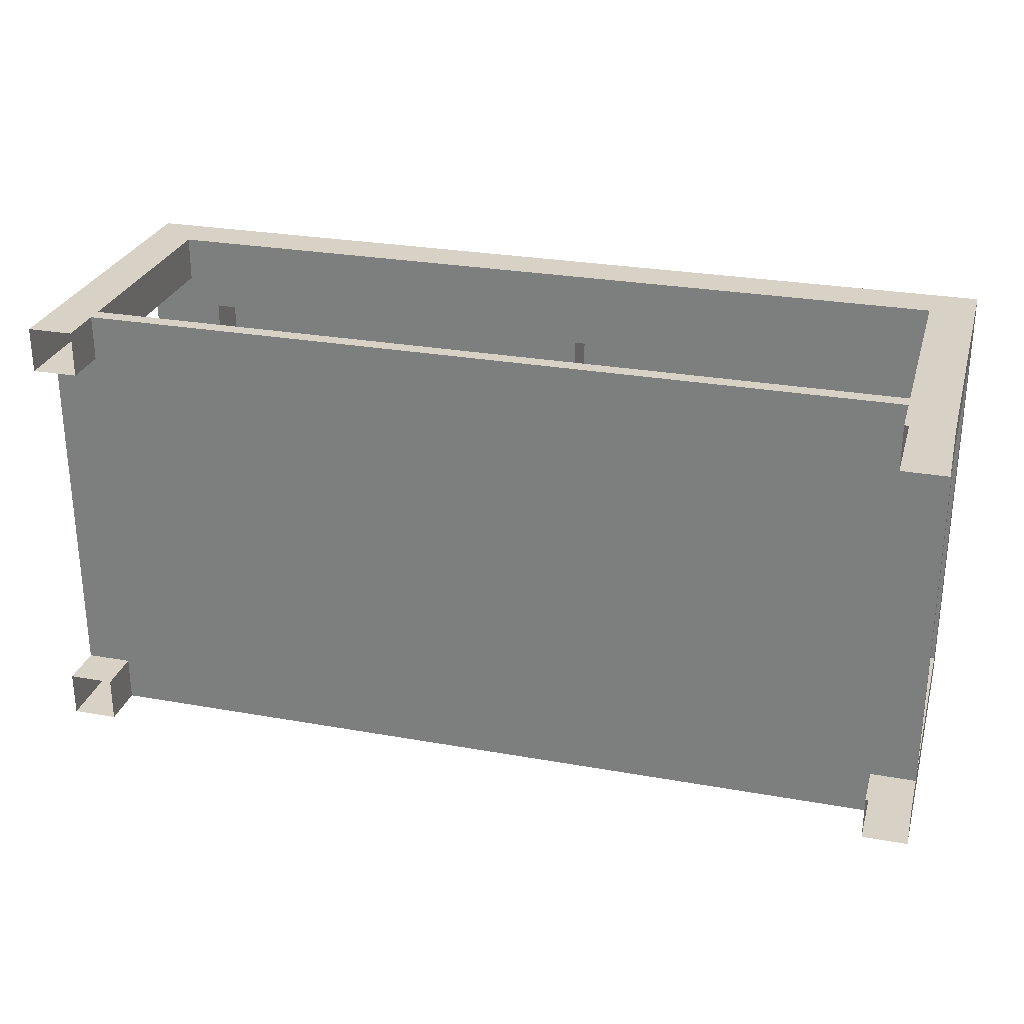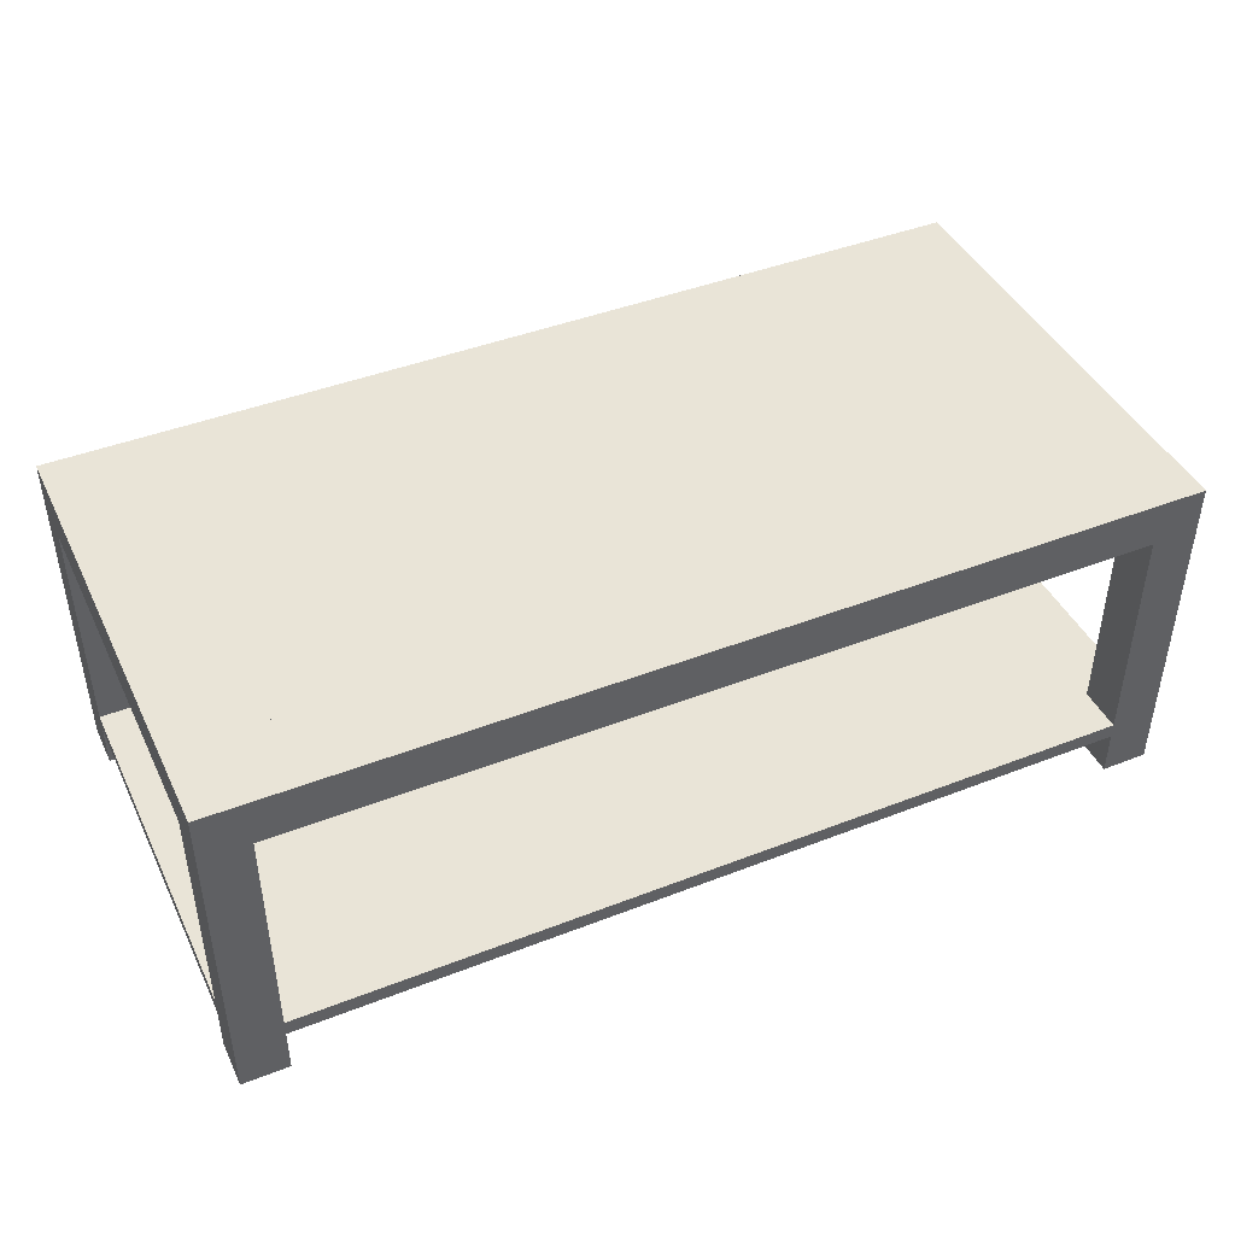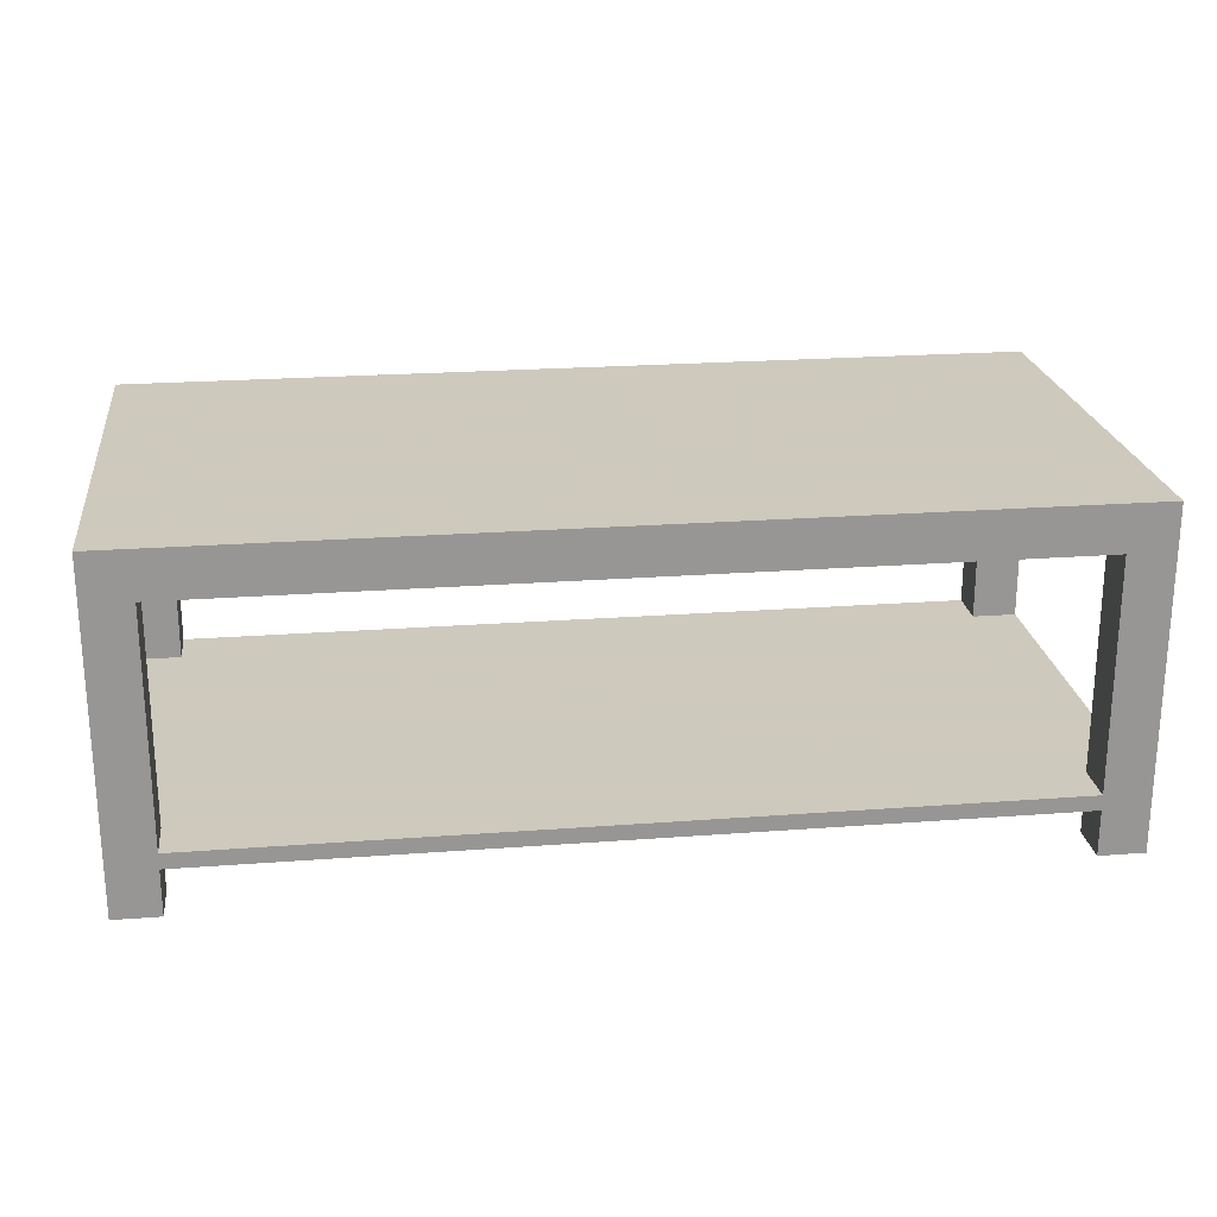
<metadata>
{"format":"obj","ext":"obj","renderer":"f3d","projection":"perspective","resolution":1024,"background":"white","views":[{"elev":27.5,"azim":-164.7,"up":"+Y"},{"elev":43.5,"azim":-24.7,"up":"+Z"},{"elev":22.6,"azim":172.6,"up":"+Z"}]}
</metadata>
<code>
v 0.6833 0.3465 0.2425
v 0.5668 0.2301 0.2425
v 0.6833 -0.3521 0.2425
v 0.6833 0.3465 0.2425
v 0.04287 0.2301 0.2425
v 0.5668 0.2301 0.2425
v 0.6833 0.3465 0.2425
v -0.07357 0.2301 0.2425
v 0.04287 0.2301 0.2425
v 0.6833 0.3465 0.2425
v -0.5975 0.2301 0.2425
v -0.07357 0.2301 0.2425
v -0.5975 0.2301 0.2425
v -0.714 0.3465 0.2425
v -0.714 -0.3521 0.2425
v -0.714 0.3465 0.2425
v -0.5975 0.2301 0.2425
v 0.6833 0.3465 0.2425
v 0.5668 -0.2357 0.2425
v 0.6833 -0.3521 0.2425
v 0.5668 0.2301 0.2425
v 0.04287 -0.2357 0.2425
v 0.6833 -0.3521 0.2425
v 0.5668 -0.2357 0.2425
v -0.07357 0.2301 0.2425
v 0.04287 -0.2357 0.2425
v 0.04287 0.2301 0.2425
v -0.07357 -0.2357 0.2425
v 0.04287 -0.2357 0.2425
v -0.07357 0.2301 0.2425
v -0.07357 -0.2357 0.2425
v 0.6833 -0.3521 0.2425
v 0.04287 -0.2357 0.2425
v -0.5975 -0.2357 0.2425
v 0.6833 -0.3521 0.2425
v -0.07357 -0.2357 0.2425
v -0.5975 -0.2357 0.2425
v -0.714 -0.3521 0.2425
v 0.6833 -0.3521 0.2425
v -0.714 -0.3521 0.2425
v -0.5975 -0.2357 0.2425
v -0.5975 0.2301 0.2425
v 0.6833 0.3465 0.2425
v 0.6134 0.3465 0.1727
v -0.714 0.3465 0.2425
v 0.6833 0.3465 0.2425
v 0.6134 0.3465 -0.1766
v 0.6134 0.3465 0.1727
v 0.6833 0.3465 0.2425
v 0.6134 0.3465 -0.1999
v 0.6134 0.3465 -0.1766
v 0.6833 0.3465 -0.2698
v 0.6134 0.3465 -0.1999
v 0.6833 0.3465 0.2425
v 0.6134 0.3465 -0.1999
v 0.6833 0.3465 -0.2698
v 0.6134 0.3465 -0.2698
v -0.6441 0.3465 0.1727
v -0.714 0.3465 0.2425
v 0.6134 0.3465 0.1727
v -0.6441 0.3465 -0.1766
v -0.714 0.3465 0.2425
v -0.6441 0.3465 0.1727
v -0.6441 0.3465 -0.1999
v -0.714 0.3465 0.2425
v -0.6441 0.3465 -0.1766
v -0.6441 0.3465 -0.2698
v -0.714 0.3465 0.2425
v -0.6441 0.3465 -0.1999
v -0.714 0.3465 0.2425
v -0.6441 0.3465 -0.2698
v -0.714 0.3465 -0.2698
v 0.6833 0.3465 0.2425
v 0.6833 0.2767 0.1727
v 0.6833 0.3465 -0.2698
v 0.6833 0.3465 0.2425
v 0.6833 -0.2822 0.1727
v 0.6833 0.2767 0.1727
v 0.6833 -0.2822 0.1727
v 0.6833 -0.2822 -0.1999
v 0.6833 -0.2822 -0.1766
v 0.6833 -0.2822 0.1727
v 0.6833 -0.2822 -0.2698
v 0.6833 -0.2822 -0.1999
v 0.6833 -0.3521 0.2425
v 0.6833 -0.2822 0.1727
v 0.6833 0.3465 0.2425
v 0.6833 -0.3521 0.2425
v 0.6833 -0.2822 -0.2698
v 0.6833 -0.2822 0.1727
v 0.6833 -0.2822 -0.2698
v 0.6833 -0.3521 0.2425
v 0.6833 -0.3521 -0.2698
v 0.6833 0.2767 -0.1766
v 0.6833 0.3465 -0.2698
v 0.6833 0.2767 0.1727
v 0.6833 0.2767 -0.1999
v 0.6833 0.3465 -0.2698
v 0.6833 0.2767 -0.1766
v 0.6833 0.3465 -0.2698
v 0.6833 0.2767 -0.1999
v 0.6833 0.2767 -0.2698
v -0.714 -0.3521 0.2425
v -0.6441 -0.3521 0.1727
v 0.6833 -0.3521 0.2425
v -0.714 -0.3521 0.2425
v -0.6441 -0.3521 -0.1766
v -0.6441 -0.3521 0.1727
v -0.714 -0.3521 0.2425
v -0.6441 -0.3521 -0.1999
v -0.6441 -0.3521 -0.1766
v -0.714 -0.3521 0.2425
v -0.6441 -0.3521 -0.2698
v -0.6441 -0.3521 -0.1999
v -0.6441 -0.3521 -0.2698
v -0.714 -0.3521 0.2425
v -0.714 -0.3521 -0.2698
v 0.6134 -0.3521 0.1727
v 0.6833 -0.3521 0.2425
v -0.6441 -0.3521 0.1727
v 0.6134 -0.3521 -0.1766
v 0.6833 -0.3521 0.2425
v 0.6134 -0.3521 0.1727
v 0.6134 -0.3521 -0.1999
v 0.6833 -0.3521 0.2425
v 0.6134 -0.3521 -0.1766
v 0.6134 -0.3521 -0.2698
v 0.6833 -0.3521 0.2425
v 0.6134 -0.3521 -0.1999
v 0.6833 -0.3521 0.2425
v 0.6134 -0.3521 -0.2698
v 0.6833 -0.3521 -0.2698
v 0.6134 -0.3521 0.1727
v 0.5668 0.2301 0.1727
v 0.6134 -0.2822 0.1727
v 0.6134 -0.3521 0.1727
v 0.5668 -0.2357 0.1727
v 0.5668 0.2301 0.1727
v 0.6134 -0.3521 0.1727
v 0.04287 -0.2357 0.1727
v 0.5668 -0.2357 0.1727
v 0.04287 -0.2357 0.1727
v -0.07357 -0.2357 0.1727
v 0.04287 0.2301 0.1727
v 0.6134 -0.3521 0.1727
v -0.07357 -0.2357 0.1727
v 0.04287 -0.2357 0.1727
v 0.6134 -0.3521 0.1727
v -0.5975 -0.2357 0.1727
v -0.07357 -0.2357 0.1727
v -0.5975 -0.2357 0.1727
v -0.6441 0.2767 0.1727
v -0.5975 0.2301 0.1727
v -0.6441 -0.3521 0.1727
v -0.5975 -0.2357 0.1727
v 0.6134 -0.3521 0.1727
v -0.6441 -0.3521 0.1727
v -0.6441 0.2767 0.1727
v -0.5975 -0.2357 0.1727
v -0.6441 -0.2822 0.1727
v -0.6441 0.2767 0.1727
v -0.6441 -0.3521 0.1727
v -0.714 -0.2822 0.1727
v -0.6441 0.2767 0.1727
v -0.6441 -0.2822 0.1727
v -0.6441 0.2767 0.1727
v -0.714 -0.2822 0.1727
v -0.714 0.2767 0.1727
v 0.6833 -0.2822 0.1727
v 0.6134 0.2767 0.1727
v 0.6833 0.2767 0.1727
v 0.6134 -0.2822 0.1727
v 0.6134 0.2767 0.1727
v 0.6833 -0.2822 0.1727
v 0.6134 -0.2822 0.1727
v 0.6134 0.3465 0.1727
v 0.6134 0.2767 0.1727
v 0.5668 0.2301 0.1727
v 0.6134 0.3465 0.1727
v 0.6134 -0.2822 0.1727
v 0.04287 0.2301 0.1727
v 0.6134 0.3465 0.1727
v 0.5668 0.2301 0.1727
v -0.07357 0.2301 0.1727
v 0.04287 0.2301 0.1727
v -0.07357 -0.2357 0.1727
v -0.07357 0.2301 0.1727
v 0.6134 0.3465 0.1727
v 0.04287 0.2301 0.1727
v -0.5975 0.2301 0.1727
v 0.6134 0.3465 0.1727
v -0.07357 0.2301 0.1727
v -0.6441 0.2767 0.1727
v 0.6134 0.3465 0.1727
v -0.5975 0.2301 0.1727
v 0.6134 0.3465 0.1727
v -0.6441 0.2767 0.1727
v -0.6441 0.3465 0.1727
v -0.714 -0.2822 -0.2698
v -0.714 -0.2822 -0.1766
v -0.714 -0.2822 -0.1999
v -0.714 -0.2822 -0.2698
v -0.714 -0.2822 0.1727
v -0.714 -0.2822 -0.1766
v -0.714 -0.2822 0.1727
v -0.714 -0.2822 -0.2698
v -0.714 -0.3521 -0.2698
v -0.714 0.2767 -0.2698
v -0.714 0.3465 0.2425
v -0.714 0.3465 -0.2698
v -0.714 0.2767 -0.1999
v -0.714 0.3465 0.2425
v -0.714 0.2767 -0.2698
v -0.714 0.2767 -0.1766
v -0.714 0.3465 0.2425
v -0.714 0.2767 -0.1999
v -0.714 0.2767 0.1727
v -0.714 0.3465 0.2425
v -0.714 0.2767 -0.1766
v -0.714 -0.2822 0.1727
v -0.714 0.3465 0.2425
v -0.714 0.2767 0.1727
v -0.714 -0.2822 0.1727
v -0.714 -0.3521 0.2425
v -0.714 0.3465 0.2425
v -0.714 -0.3521 0.2425
v -0.714 -0.2822 0.1727
v -0.714 -0.3521 -0.2698
v 0.6134 -0.3521 -0.1999
v -0.6441 0.2767 -0.1999
v 0.6134 -0.2822 -0.1999
v -0.6441 -0.3521 -0.1999
v -0.6441 0.2767 -0.1999
v 0.6134 -0.3521 -0.1999
v -0.6441 -0.2822 -0.1999
v -0.6441 0.2767 -0.1999
v -0.6441 -0.3521 -0.1999
v -0.6441 -0.2822 -0.1999
v -0.714 0.2767 -0.1999
v -0.6441 0.2767 -0.1999
v -0.714 0.2767 -0.1999
v -0.6441 -0.2822 -0.1999
v -0.714 -0.2822 -0.1999
v 0.6833 -0.2822 -0.1999
v 0.6134 0.2767 -0.1999
v 0.6833 0.2767 -0.1999
v 0.6134 -0.2822 -0.1999
v 0.6134 0.2767 -0.1999
v 0.6833 -0.2822 -0.1999
v 0.6134 -0.2822 -0.1999
v 0.6134 0.3465 -0.1999
v 0.6134 0.2767 -0.1999
v -0.6441 0.2767 -0.1999
v 0.6134 0.3465 -0.1999
v 0.6134 -0.2822 -0.1999
v 0.6134 0.3465 -0.1999
v -0.6441 0.2767 -0.1999
v -0.6441 0.3465 -0.1999
v -0.714 0.2767 -0.1766
v -0.6441 0.2767 -0.1999
v -0.6441 0.2767 -0.1766
v -0.714 0.2767 -0.1999
v -0.6441 0.2767 -0.1999
v -0.714 0.2767 -0.1766
v -0.714 0.2767 -0.1999
v -0.6441 0.2767 -0.2698
v -0.6441 0.2767 -0.1999
v -0.6441 0.2767 -0.2698
v -0.714 0.2767 -0.1999
v -0.714 0.2767 -0.2698
v -0.714 0.2767 0.1727
v -0.6441 0.2767 -0.1766
v -0.6441 0.2767 0.1727
v -0.6441 0.2767 -0.1766
v -0.714 0.2767 0.1727
v -0.714 0.2767 -0.1766
v -0.6441 0.2767 0.1727
v -0.6441 0.3465 -0.1766
v -0.6441 0.3465 0.1727
v -0.6441 0.3465 -0.1766
v -0.6441 0.2767 0.1727
v -0.6441 0.2767 -0.1766
v -0.6441 0.3465 -0.1766
v -0.6441 0.3465 -0.2698
v -0.6441 0.3465 -0.1999
v -0.6441 0.2767 -0.1766
v -0.6441 0.3465 -0.2698
v -0.6441 0.3465 -0.1766
v -0.6441 0.2767 -0.1999
v -0.6441 0.3465 -0.2698
v -0.6441 0.2767 -0.1766
v -0.6441 0.3465 -0.2698
v -0.6441 0.2767 -0.1999
v -0.6441 0.2767 -0.2698
v 0.6134 0.3465 -0.1766
v -0.6441 0.3465 -0.1999
v -0.6441 0.3465 -0.1766
v -0.6441 0.3465 -0.1999
v 0.6134 0.3465 -0.1766
v 0.6134 0.3465 -0.1999
v 0.6134 0.2767 -0.1766
v 0.6134 0.3465 0.1727
v 0.6134 0.3465 -0.1766
v 0.6134 0.3465 0.1727
v 0.6134 0.2767 -0.1766
v 0.6134 0.2767 0.1727
v 0.6134 0.3465 -0.2698
v 0.6134 0.3465 -0.1766
v 0.6134 0.3465 -0.1999
v 0.6134 0.2767 -0.2698
v 0.6134 0.3465 -0.1766
v 0.6134 0.3465 -0.2698
v 0.6134 0.2767 -0.1999
v 0.6134 0.3465 -0.1766
v 0.6134 0.2767 -0.2698
v 0.6134 0.3465 -0.1766
v 0.6134 0.2767 -0.1999
v 0.6134 0.2767 -0.1766
v 0.6134 0.2767 -0.1766
v 0.6833 0.2767 0.1727
v 0.6134 0.2767 0.1727
v 0.6833 0.2767 0.1727
v 0.6134 0.2767 -0.1766
v 0.6833 0.2767 -0.1766
v 0.6134 0.2767 -0.1999
v 0.6833 0.2767 -0.1766
v 0.6134 0.2767 -0.1766
v 0.6134 0.2767 -0.1999
v 0.6833 0.2767 -0.1999
v 0.6833 0.2767 -0.1766
v 0.6134 0.2767 -0.2698
v 0.6833 0.2767 -0.1999
v 0.6134 0.2767 -0.1999
v 0.6833 0.2767 -0.1999
v 0.6134 0.2767 -0.2698
v 0.6833 0.2767 -0.2698
v 0.6833 -0.2822 -0.1766
v 0.6833 0.2767 -0.1999
v 0.6833 0.2767 -0.1766
v 0.6833 0.2767 -0.1999
v 0.6833 -0.2822 -0.1766
v 0.6833 -0.2822 -0.1999
v 0.6833 -0.2822 -0.1999
v 0.6134 -0.2822 -0.1766
v 0.6833 -0.2822 -0.1766
v 0.6833 -0.2822 -0.1999
v 0.6134 -0.2822 -0.1999
v 0.6134 -0.2822 -0.1766
v 0.6833 -0.2822 -0.2698
v 0.6134 -0.2822 -0.1999
v 0.6833 -0.2822 -0.1999
v 0.6134 -0.2822 -0.1999
v 0.6833 -0.2822 -0.2698
v 0.6134 -0.2822 -0.2698
v 0.6833 -0.2822 -0.1766
v 0.6134 -0.2822 0.1727
v 0.6833 -0.2822 0.1727
v 0.6134 -0.2822 0.1727
v 0.6833 -0.2822 -0.1766
v 0.6134 -0.2822 -0.1766
v 0.6134 -0.2822 -0.2698
v 0.6134 -0.2822 -0.1766
v 0.6134 -0.2822 -0.1999
v 0.6134 -0.3521 -0.2698
v 0.6134 -0.2822 -0.1766
v 0.6134 -0.2822 -0.2698
v 0.6134 -0.3521 -0.1999
v 0.6134 -0.2822 -0.1766
v 0.6134 -0.3521 -0.2698
v 0.6134 -0.2822 -0.1766
v 0.6134 -0.3521 -0.1999
v 0.6134 -0.3521 -0.1766
v 0.6134 -0.3521 -0.1766
v 0.6134 -0.2822 0.1727
v 0.6134 -0.2822 -0.1766
v 0.6134 -0.2822 0.1727
v 0.6134 -0.3521 -0.1766
v 0.6134 -0.3521 0.1727
v -0.6441 -0.3521 -0.1999
v 0.6134 -0.3521 -0.1766
v -0.6441 -0.3521 -0.1766
v 0.6134 -0.3521 -0.1766
v -0.6441 -0.3521 -0.1999
v 0.6134 -0.3521 -0.1999
v -0.6441 -0.2822 -0.1766
v -0.6441 -0.2822 -0.2698
v -0.6441 -0.2822 -0.1999
v -0.6441 -0.3521 -0.1766
v -0.6441 -0.2822 -0.2698
v -0.6441 -0.2822 -0.1766
v -0.6441 -0.3521 -0.1999
v -0.6441 -0.2822 -0.2698
v -0.6441 -0.3521 -0.1766
v -0.6441 -0.2822 -0.2698
v -0.6441 -0.3521 -0.1999
v -0.6441 -0.3521 -0.2698
v -0.6441 -0.3521 0.1727
v -0.6441 -0.2822 -0.1766
v -0.6441 -0.2822 0.1727
v -0.6441 -0.2822 -0.1766
v -0.6441 -0.3521 0.1727
v -0.6441 -0.3521 -0.1766
v -0.6441 -0.2822 -0.1999
v -0.714 -0.2822 -0.1766
v -0.6441 -0.2822 -0.1766
v -0.6441 -0.2822 -0.1999
v -0.714 -0.2822 -0.1999
v -0.714 -0.2822 -0.1766
v -0.6441 -0.2822 -0.2698
v -0.714 -0.2822 -0.1999
v -0.6441 -0.2822 -0.1999
v -0.714 -0.2822 -0.1999
v -0.6441 -0.2822 -0.2698
v -0.714 -0.2822 -0.2698
v -0.6441 -0.2822 -0.1766
v -0.714 -0.2822 0.1727
v -0.6441 -0.2822 0.1727
v -0.714 -0.2822 0.1727
v -0.6441 -0.2822 -0.1766
v -0.714 -0.2822 -0.1766
v -0.714 -0.2822 -0.1999
v -0.714 0.2767 -0.1766
v -0.714 0.2767 -0.1999
v -0.714 0.2767 -0.1766
v -0.714 -0.2822 -0.1999
v -0.714 -0.2822 -0.1766
v -0.714 0.2767 -0.1766
v -0.6441 -0.2822 -0.1766
v -0.6441 0.2767 -0.1766
v -0.6441 -0.2822 -0.1766
v -0.714 0.2767 -0.1766
v -0.714 -0.2822 -0.1766
v 0.6134 0.3465 -0.1766
v 0.6134 -0.2822 -0.1766
v 0.6134 0.2767 -0.1766
v 0.6134 -0.2822 -0.1766
v -0.6441 0.2767 -0.1766
v 0.6134 -0.3521 -0.1766
v 0.6134 0.3465 -0.1766
v -0.6441 0.2767 -0.1766
v 0.6134 -0.2822 -0.1766
v -0.6441 0.2767 -0.1766
v 0.6134 0.3465 -0.1766
v -0.6441 0.3465 -0.1766
v 0.6134 0.2767 -0.1766
v 0.6833 -0.2822 -0.1766
v 0.6833 0.2767 -0.1766
v 0.6833 -0.2822 -0.1766
v 0.6134 0.2767 -0.1766
v 0.6134 -0.2822 -0.1766
v -0.6441 -0.2822 -0.1766
v 0.6134 -0.3521 -0.1766
v -0.6441 0.2767 -0.1766
v 0.6134 -0.3521 -0.1766
v -0.6441 -0.2822 -0.1766
v -0.6441 -0.3521 -0.1766
v -0.07357 -0.2357 0.1727
v -0.07357 0.2301 0.2425
v -0.07357 0.2301 0.1727
v -0.07357 0.2301 0.2425
v -0.07357 -0.2357 0.1727
v -0.07357 -0.2357 0.2425
v -0.5975 0.2301 0.1727
v -0.07357 0.2301 0.2425
v -0.5975 0.2301 0.2425
v -0.07357 0.2301 0.2425
v -0.5975 0.2301 0.1727
v -0.07357 0.2301 0.1727
v -0.07357 -0.2357 0.1727
v -0.5975 -0.2357 0.2425
v -0.07357 -0.2357 0.2425
v -0.5975 -0.2357 0.2425
v -0.07357 -0.2357 0.1727
v -0.5975 -0.2357 0.1727
v -0.5975 -0.2357 0.2425
v -0.5975 0.2301 0.1727
v -0.5975 0.2301 0.2425
v -0.5975 0.2301 0.1727
v -0.5975 -0.2357 0.2425
v -0.5975 -0.2357 0.1727
v 0.04287 0.2301 0.1727
v 0.5668 0.2301 0.2425
v 0.04287 0.2301 0.2425
v 0.5668 0.2301 0.2425
v 0.04287 0.2301 0.1727
v 0.5668 0.2301 0.1727
v 0.04287 -0.2357 0.2425
v 0.04287 0.2301 0.1727
v 0.04287 0.2301 0.2425
v 0.04287 0.2301 0.1727
v 0.04287 -0.2357 0.2425
v 0.04287 -0.2357 0.1727
v 0.5668 -0.2357 0.1727
v 0.5668 0.2301 0.2425
v 0.5668 0.2301 0.1727
v 0.5668 0.2301 0.2425
v 0.5668 -0.2357 0.1727
v 0.5668 -0.2357 0.2425
v 0.5668 -0.2357 0.1727
v 0.04287 -0.2357 0.2425
v 0.5668 -0.2357 0.2425
v 0.04287 -0.2357 0.2425
v 0.5668 -0.2357 0.1727
v 0.04287 -0.2357 0.1727
v 0.04287 0.2301 0.2425
v 0.5668 0.2301 0.2425
v 0.04287 -0.2357 0.2425
v 0.5668 -0.2357 0.2425
v 0.04287 -0.2357 0.2425
v 0.5668 0.2301 0.2425
v 0.5668 0.2301 0.2425
v 0.04287 -0.2357 0.2425
v 0.5668 -0.2357 0.2425
v 0.04287 -0.2357 0.2425
v 0.5668 0.2301 0.2425
v 0.04287 0.2301 0.2425
v -0.5975 0.2301 0.2425
v -0.07357 0.2301 0.2425
v -0.5975 -0.2357 0.2425
v -0.07357 -0.2357 0.2425
v -0.5975 -0.2357 0.2425
v -0.07357 0.2301 0.2425
v -0.07357 0.2301 0.2425
v -0.5975 -0.2357 0.2425
v -0.07357 -0.2357 0.2425
v -0.5975 -0.2357 0.2425
v -0.07357 0.2301 0.2425
v -0.5975 0.2301 0.2425
f 1 2 3
f 4 5 6
f 7 8 9
f 10 11 12
f 13 14 15
f 16 17 18
f 19 20 21
f 22 23 24
f 25 26 27
f 28 29 30
f 31 32 33
f 34 35 36
f 37 38 39
f 40 41 42
f 43 44 45
f 46 47 48
f 49 50 51
f 52 53 54
f 55 56 57
f 58 59 60
f 61 62 63
f 64 65 66
f 67 68 69
f 70 71 72
f 73 74 75
f 76 77 78
f 79 80 81
f 82 83 84
f 85 86 87
f 88 89 90
f 91 92 93
f 94 95 96
f 97 98 99
f 100 101 102
f 103 104 105
f 106 107 108
f 109 110 111
f 112 113 114
f 115 116 117
f 118 119 120
f 121 122 123
f 124 125 126
f 127 128 129
f 130 131 132
f 133 134 135
f 136 137 138
f 139 140 141
f 142 143 144
f 145 146 147
f 148 149 150
f 151 152 153
f 154 155 156
f 157 158 159
f 160 161 162
f 163 164 165
f 166 167 168
f 169 170 171
f 172 173 174
f 175 176 177
f 178 179 180
f 181 182 183
f 184 185 186
f 187 188 189
f 190 191 192
f 193 194 195
f 196 197 198
f 199 200 201
f 202 203 204
f 205 206 207
f 208 209 210
f 211 212 213
f 214 215 216
f 217 218 219
f 220 221 222
f 223 224 225
f 226 227 228
f 229 230 231
f 232 233 234
f 235 236 237
f 238 239 240
f 241 242 243
f 244 245 246
f 247 248 249
f 250 251 252
f 253 254 255
f 256 257 258
f 259 260 261
f 262 263 264
f 265 266 267
f 268 269 270
f 271 272 273
f 274 275 276
f 277 278 279
f 280 281 282
f 283 284 285
f 286 287 288
f 289 290 291
f 292 293 294
f 295 296 297
f 298 299 300
f 301 302 303
f 304 305 306
f 307 308 309
f 310 311 312
f 313 314 315
f 316 317 318
f 319 320 321
f 322 323 324
f 325 326 327
f 328 329 330
f 331 332 333
f 334 335 336
f 337 338 339
f 340 341 342
f 343 344 345
f 346 347 348
f 349 350 351
f 352 353 354
f 355 356 357
f 358 359 360
f 361 362 363
f 364 365 366
f 367 368 369
f 370 371 372
f 373 374 375
f 376 377 378
f 379 380 381
f 382 383 384
f 385 386 387
f 388 389 390
f 391 392 393
f 394 395 396
f 397 398 399
f 400 401 402
f 403 404 405
f 406 407 408
f 409 410 411
f 412 413 414
f 415 416 417
f 418 419 420
f 421 422 423
f 424 425 426
f 427 428 429
f 430 431 432
f 433 434 435
f 436 437 438
f 439 440 441
f 442 443 444
f 445 446 447
f 448 449 450
f 451 452 453
f 454 455 456
f 457 458 459
f 460 461 462
f 463 464 465
f 466 467 468
f 469 470 471
f 472 473 474
f 475 476 477
f 478 479 480
f 481 482 483
f 484 485 486
f 487 488 489
f 490 491 492
f 493 494 495
f 496 497 498
f 499 500 501
f 502 503 504
f 505 506 507
f 508 509 510
f 511 512 513
f 514 515 516
f 517 518 519
f 520 521 522
f 523 524 525
f 526 527 528

</code>
